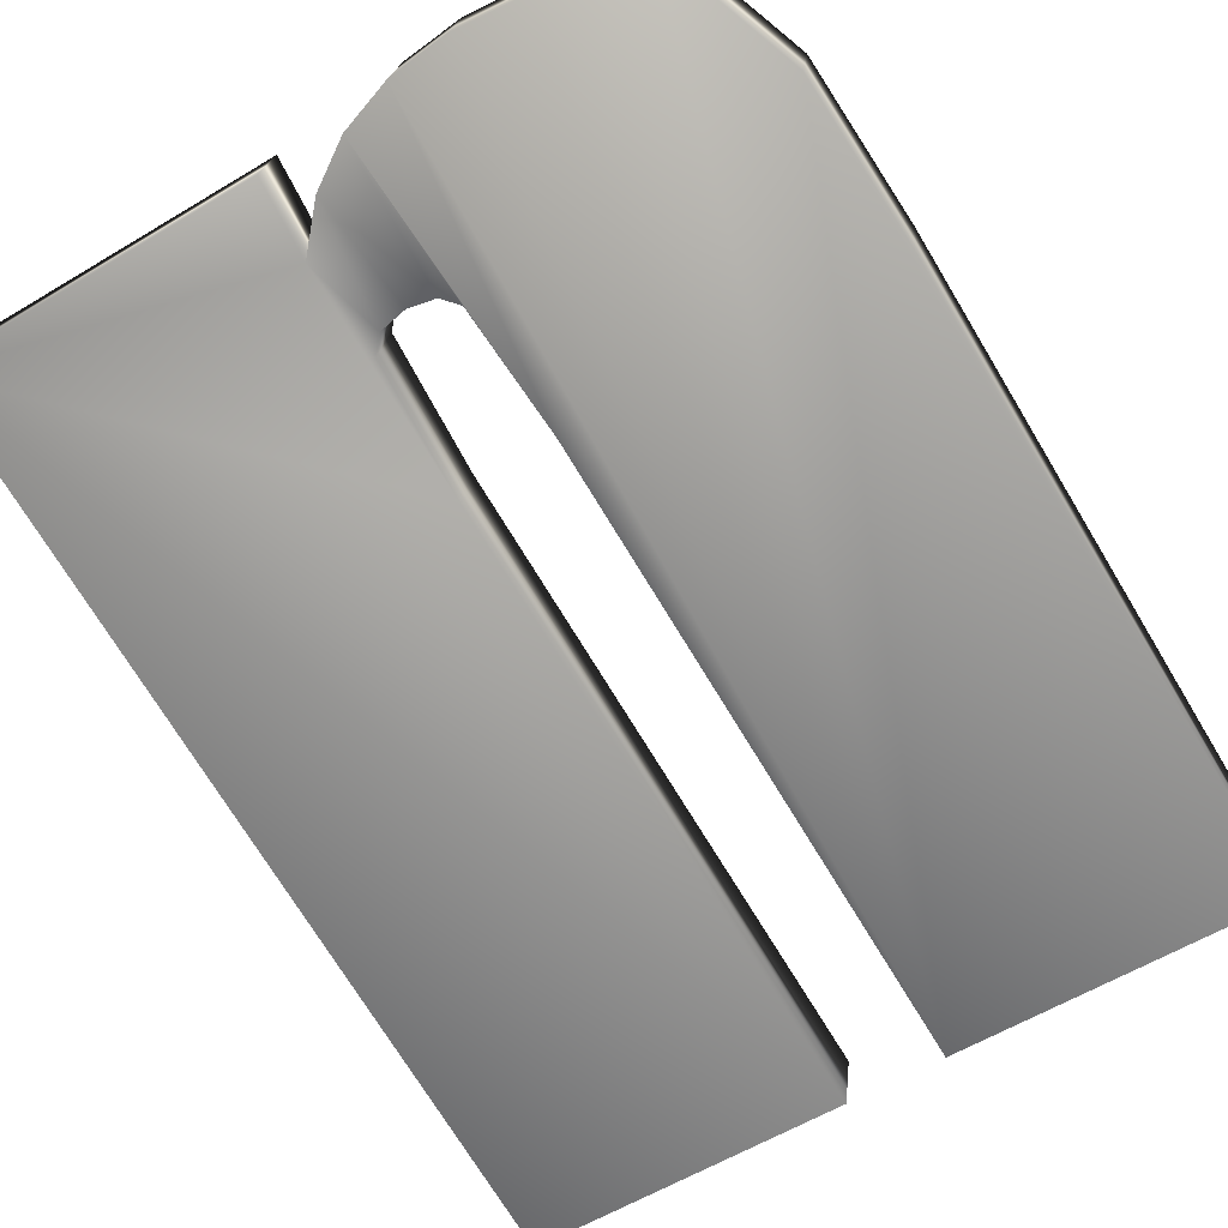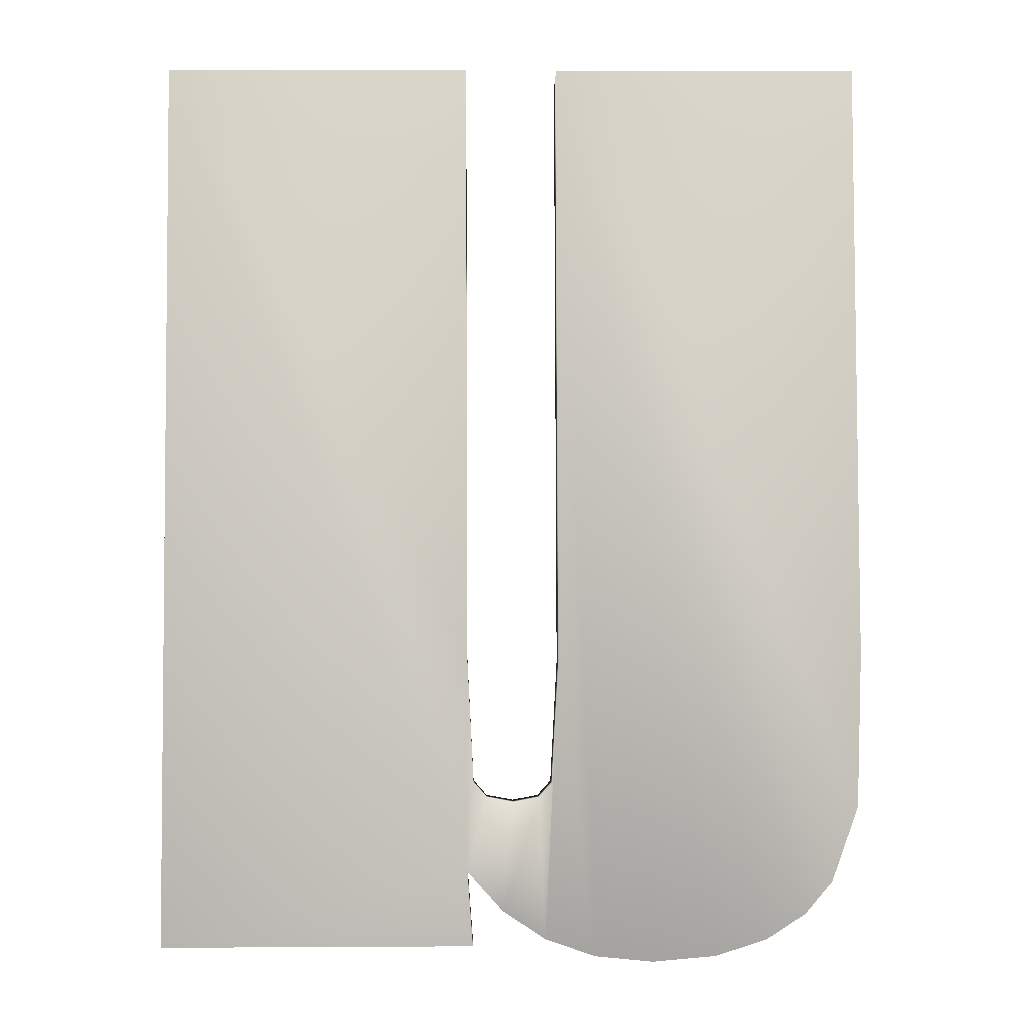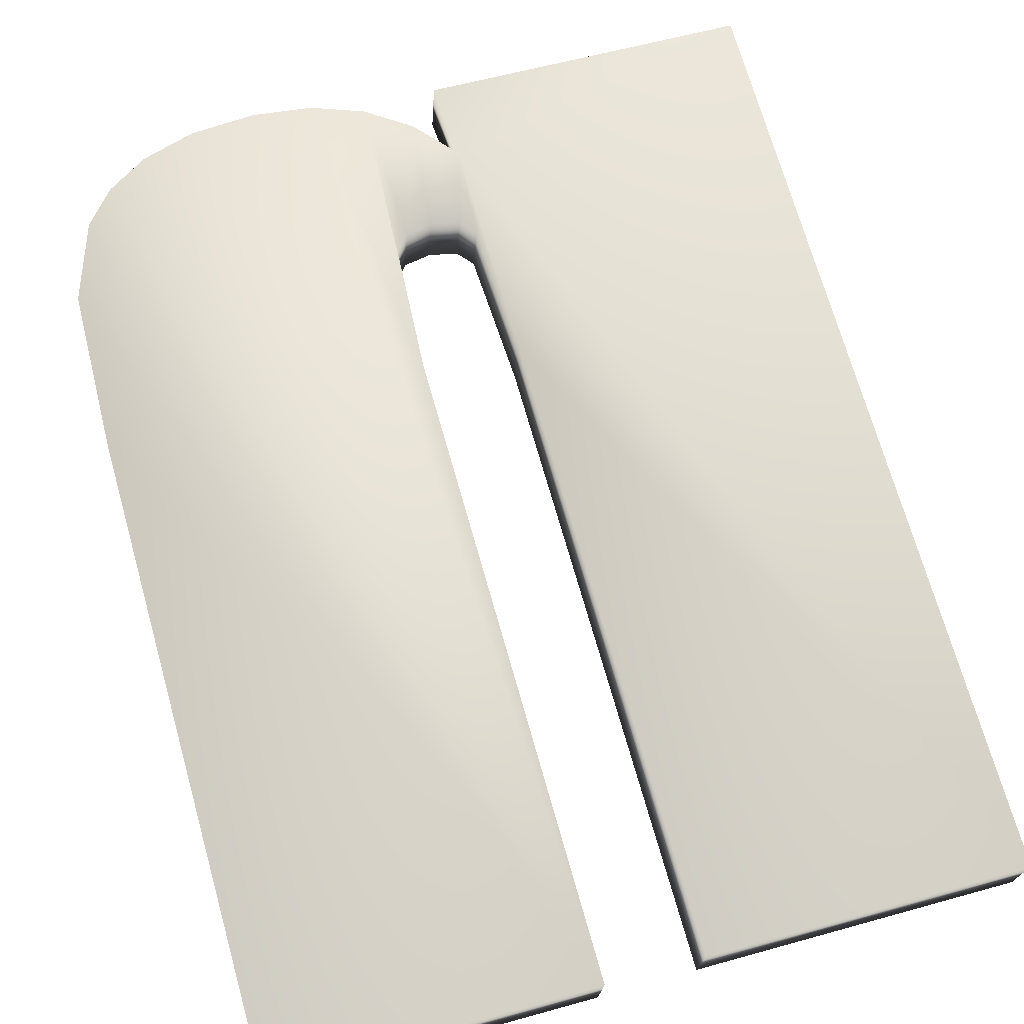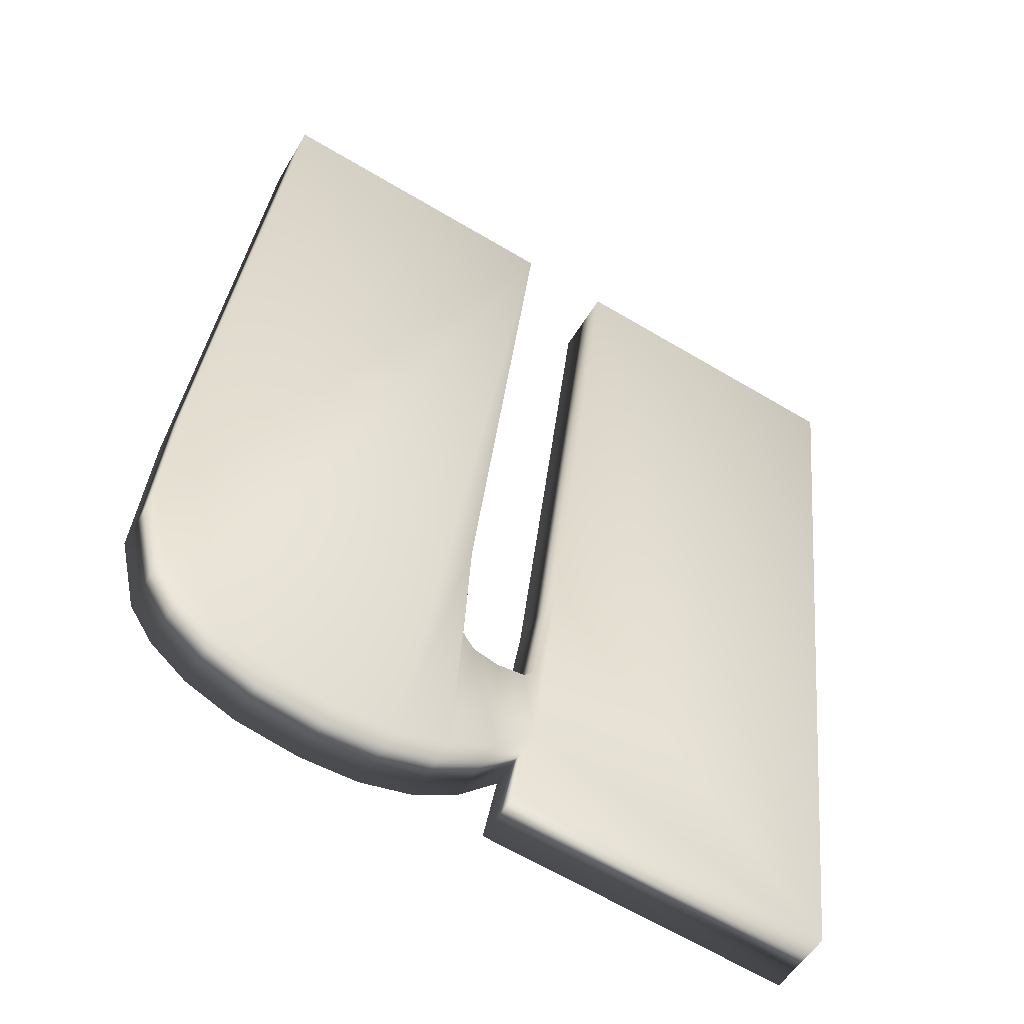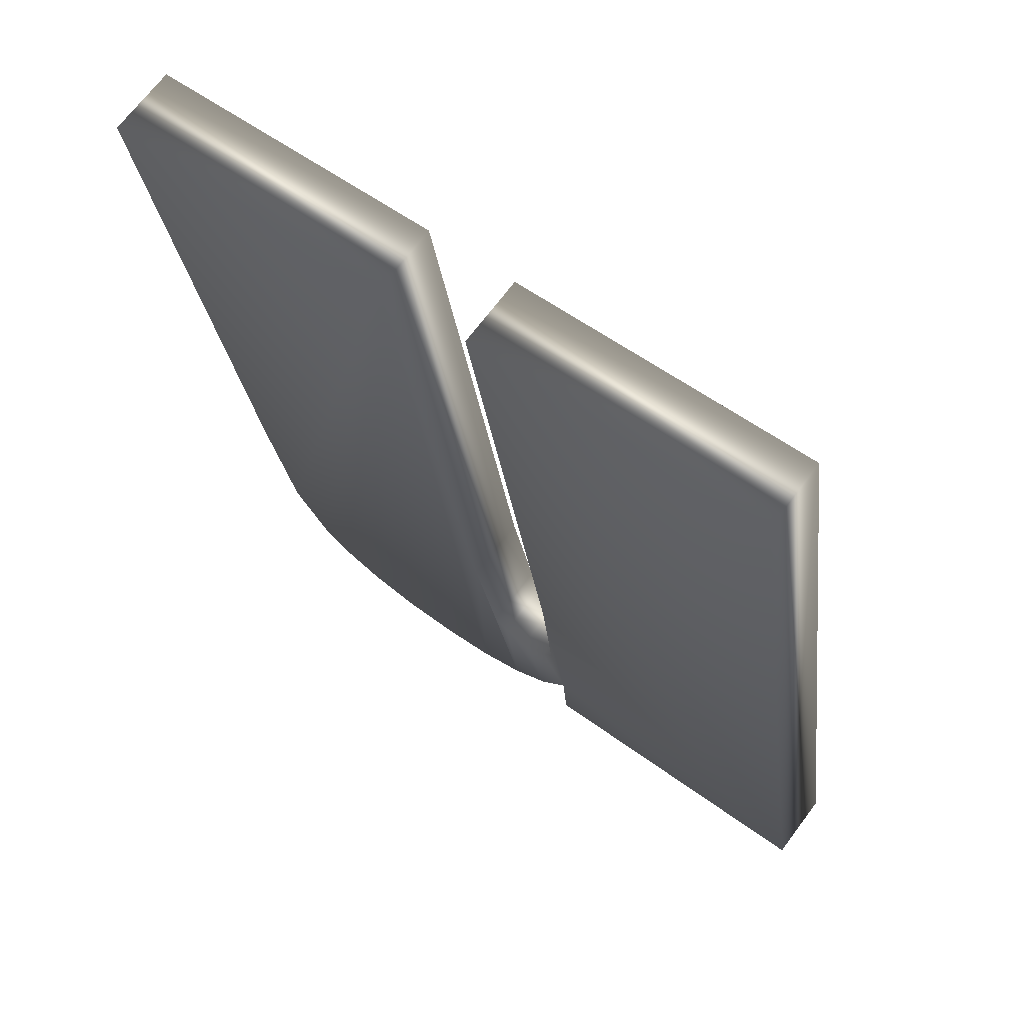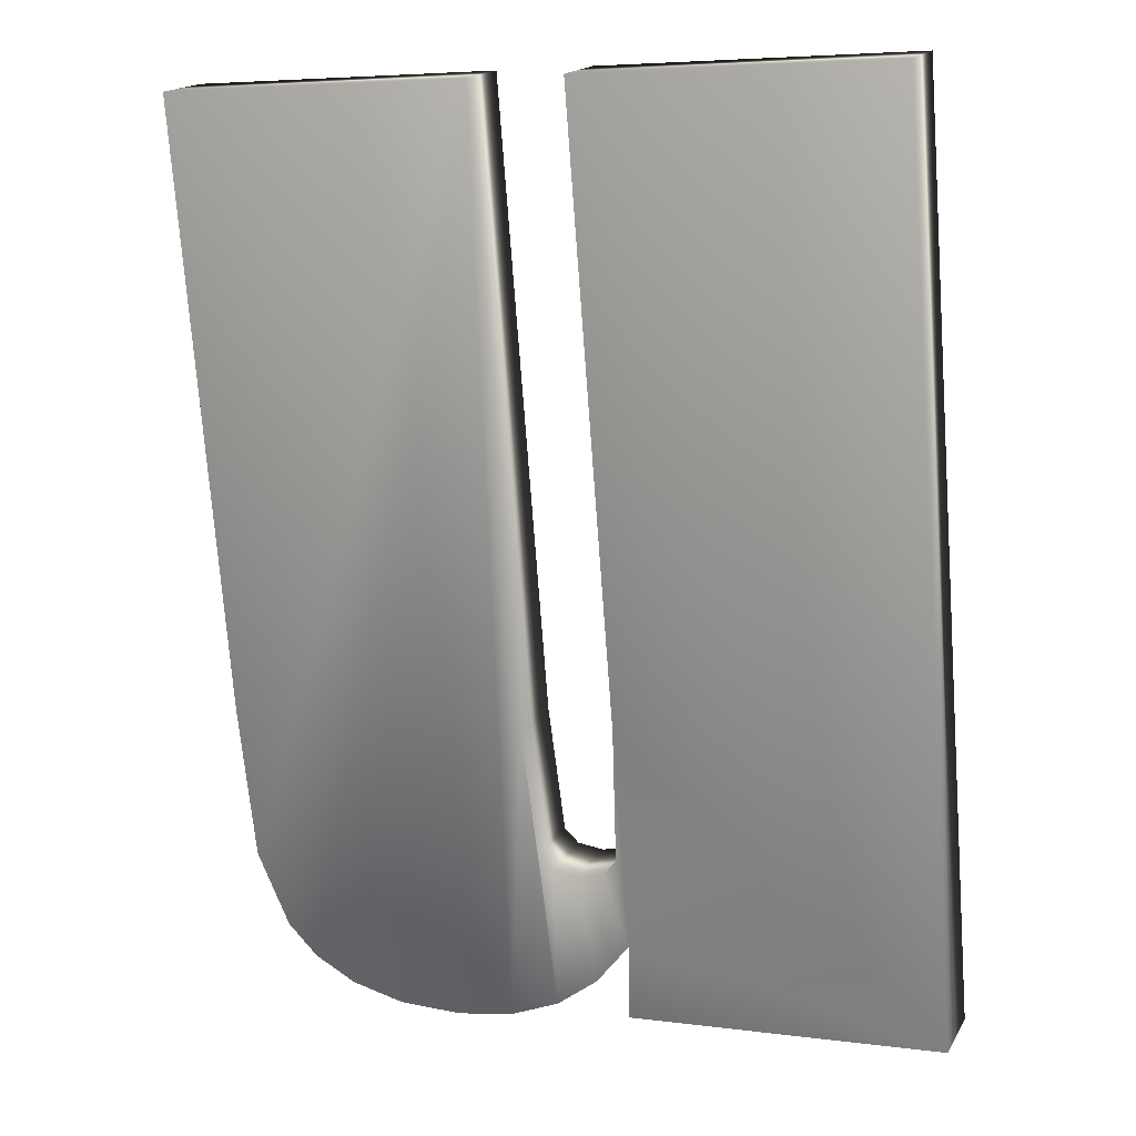
<metadata>
{"format":"obj","ext":"obj","renderer":"f3d","projection":"perspective","resolution":1024,"background":"white","views":[{"elev":-58.8,"azim":31.8,"up":"+Z"},{"elev":6.9,"azim":-0.9,"up":"+Y"},{"elev":58.7,"azim":163.9,"up":"+Z"},{"elev":-66.2,"azim":149.4,"up":"+Y"},{"elev":55.8,"azim":-142.2,"up":"+Y"},{"elev":5.3,"azim":-157.8,"up":"+Y"}]}
</metadata>
<code>
o mesh14/mesh14-geometry#mesh14-geometry
v -0.4163 0.208 -0.3188
v -0.3669 0.113 -0.2996
v -0.3669 0.208 -0.3188
v -0.3669 0.07856 -0.2927
v -0.3669 0.2059 -0.3297
v -0.4163 0.06683 -0.2903
v -0.3659 0.09247 -0.2955
v -0.3669 0.1108 -0.3105
v -0.4163 0.2059 -0.3297
v -0.3661 0.06683 -0.2903
v -0.4163 0.06463 -0.3012
v -0.3637 0.09008 -0.295
v -0.3669 0.07637 -0.3036
v -0.3612 0.07231 -0.2914
v -0.3637 0.08788 -0.3059
v -0.3659 0.09028 -0.3064
v -0.3661 0.06463 -0.3012
v -0.3593 0.08928 -0.2949
v -0.3593 0.08709 -0.3057
v -0.3612 0.07011 -0.3023
v -0.3552 0.09005 -0.295
v -0.3543 0.06784 -0.2905
v -0.3552 0.08786 -0.3059
v -0.3543 0.06565 -0.3014
v -0.3531 0.09237 -0.2955
v -0.3462 0.06297 -0.3009
v -0.3519 0.1119 -0.2994
v -0.3531 0.09017 -0.3064
v -0.3462 0.06517 -0.29
v -0.3519 0.1098 -0.3103
v -0.337 0.06427 -0.2898
v -0.3519 0.2059 -0.3297
v -0.3519 0.208 -0.3188
v -0.337 0.06208 -0.3007
v -0.3268 0.06512 -0.29
v -0.3268 0.06293 -0.3009
v -0.3025 0.2059 -0.3297
v -0.3185 0.06768 -0.2905
v -0.3185 0.06548 -0.3014
v -0.3025 0.208 -0.3188
v -0.3034 0.08629 -0.3056
v -0.3122 0.07164 -0.2913
v -0.3122 0.06945 -0.3022
v -0.3025 0.1128 -0.2996
v -0.3025 0.1106 -0.3105
v -0.3077 0.07453 -0.3032
v -0.3077 0.07672 -0.2923
v -0.3034 0.08848 -0.2947
f 1 2 3
f 2 1 4
f 3 2 1
f 4 1 2
f 2 5 3
f 3 5 2
f 5 1 3
f 3 1 5
f 6 4 1
f 1 4 6
f 4 7 2
f 2 7 4
f 5 2 8
f 8 2 5
f 1 5 9
f 9 5 1
f 4 6 10
f 10 6 4
f 1 11 6
f 6 11 1
f 4 12 7
f 7 12 4
f 7 8 2
f 2 8 7
f 8 11 5
f 5 11 8
f 5 11 9
f 9 11 5
f 11 1 9
f 9 1 11
f 11 10 6
f 6 10 11
f 10 13 4
f 4 13 10
f 14 12 4
f 4 12 14
f 15 7 12
f 12 7 15
f 8 7 16
f 16 7 8
f 13 11 8
f 8 11 13
f 10 11 17
f 17 11 10
f 13 10 17
f 17 10 13
f 13 14 4
f 4 14 13
f 14 18 12
f 12 18 14
f 7 15 16
f 16 15 7
f 12 19 15
f 15 19 12
f 16 13 8
f 8 13 16
f 11 13 17
f 17 13 11
f 14 13 20
f 20 13 14
f 14 21 18
f 18 21 14
f 19 12 18
f 18 12 19
f 15 13 16
f 16 13 15
f 19 20 15
f 15 20 19
f 15 20 13
f 13 20 15
f 20 22 14
f 14 22 20
f 22 21 14
f 14 21 22
f 21 19 18
f 18 19 21
f 23 20 19
f 19 20 23
f 22 20 24
f 24 20 22
f 22 25 21
f 21 25 22
f 19 21 23
f 23 21 19
f 23 24 20
f 20 24 23
f 26 22 24
f 24 22 26
f 22 27 25
f 25 27 22
f 25 23 21
f 21 23 25
f 28 24 23
f 23 24 28
f 22 26 29
f 29 26 22
f 24 30 26
f 26 30 24
f 29 27 22
f 22 27 29
f 27 28 25
f 25 28 27
f 23 25 28
f 28 25 23
f 30 24 28
f 28 24 30
f 26 31 29
f 29 31 26
f 32 26 30
f 30 26 32
f 29 33 27
f 27 33 29
f 28 27 30
f 30 27 28
f 31 26 34
f 34 26 31
f 31 33 29
f 29 33 31
f 32 34 26
f 26 34 32
f 30 33 32
f 32 33 30
f 33 30 27
f 27 30 33
f 34 35 31
f 31 35 34
f 35 33 31
f 31 33 35
f 32 36 34
f 34 36 32
f 33 37 32
f 32 37 33
f 35 34 36
f 36 34 35
f 38 33 35
f 35 33 38
f 32 39 36
f 36 39 32
f 37 33 40
f 40 33 37
f 37 41 32
f 32 41 37
f 36 38 35
f 35 38 36
f 42 33 38
f 38 33 42
f 32 43 39
f 39 43 32
f 38 36 39
f 39 36 38
f 33 44 40
f 40 44 33
f 44 37 40
f 40 37 44
f 41 37 45
f 45 37 41
f 32 41 46
f 46 41 32
f 47 33 42
f 42 33 47
f 39 42 38
f 38 42 39
f 32 46 43
f 43 46 32
f 42 39 43
f 43 39 42
f 44 33 48
f 48 33 44
f 37 44 45
f 45 44 37
f 45 48 41
f 41 48 45
f 41 47 46
f 46 47 41
f 48 33 47
f 47 33 48
f 42 46 47
f 47 46 42
f 46 42 43
f 43 42 46
f 48 45 44
f 44 45 48
f 47 41 48
f 48 41 47

</code>
